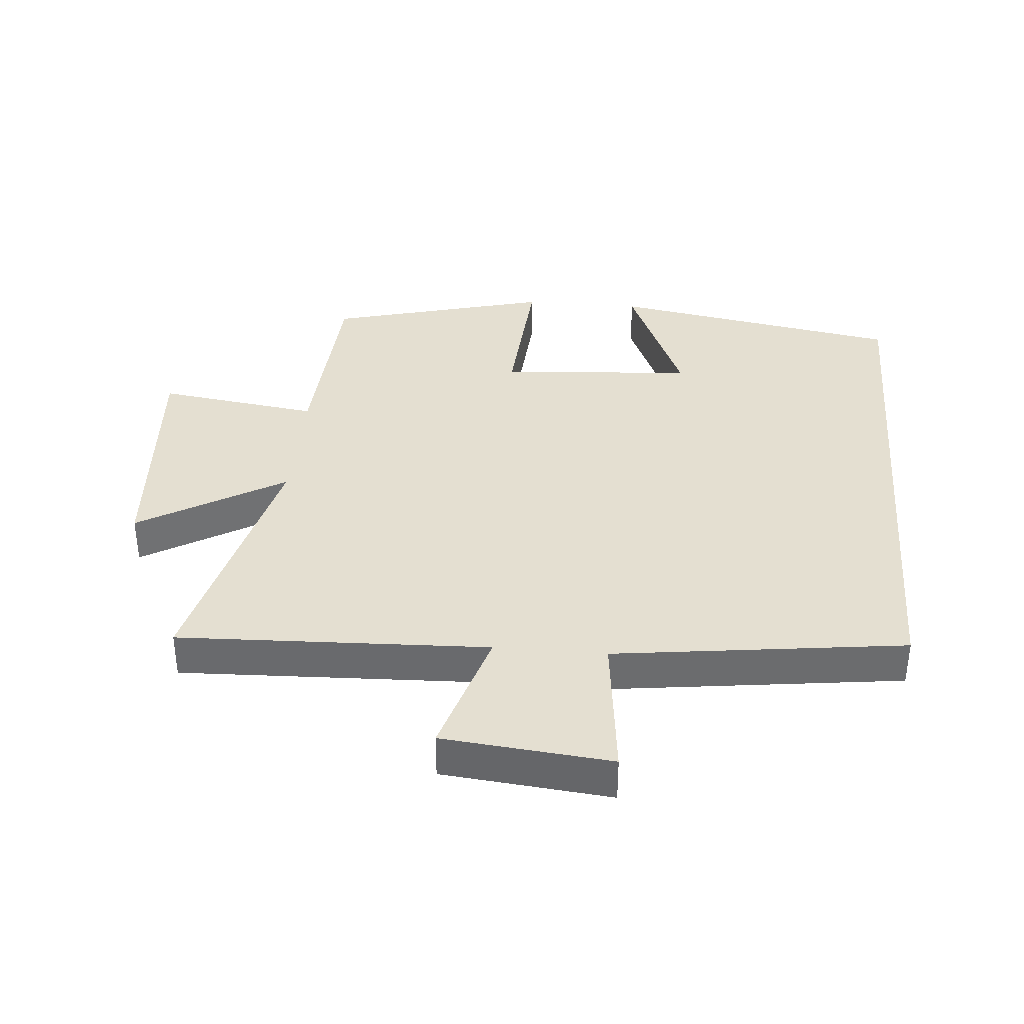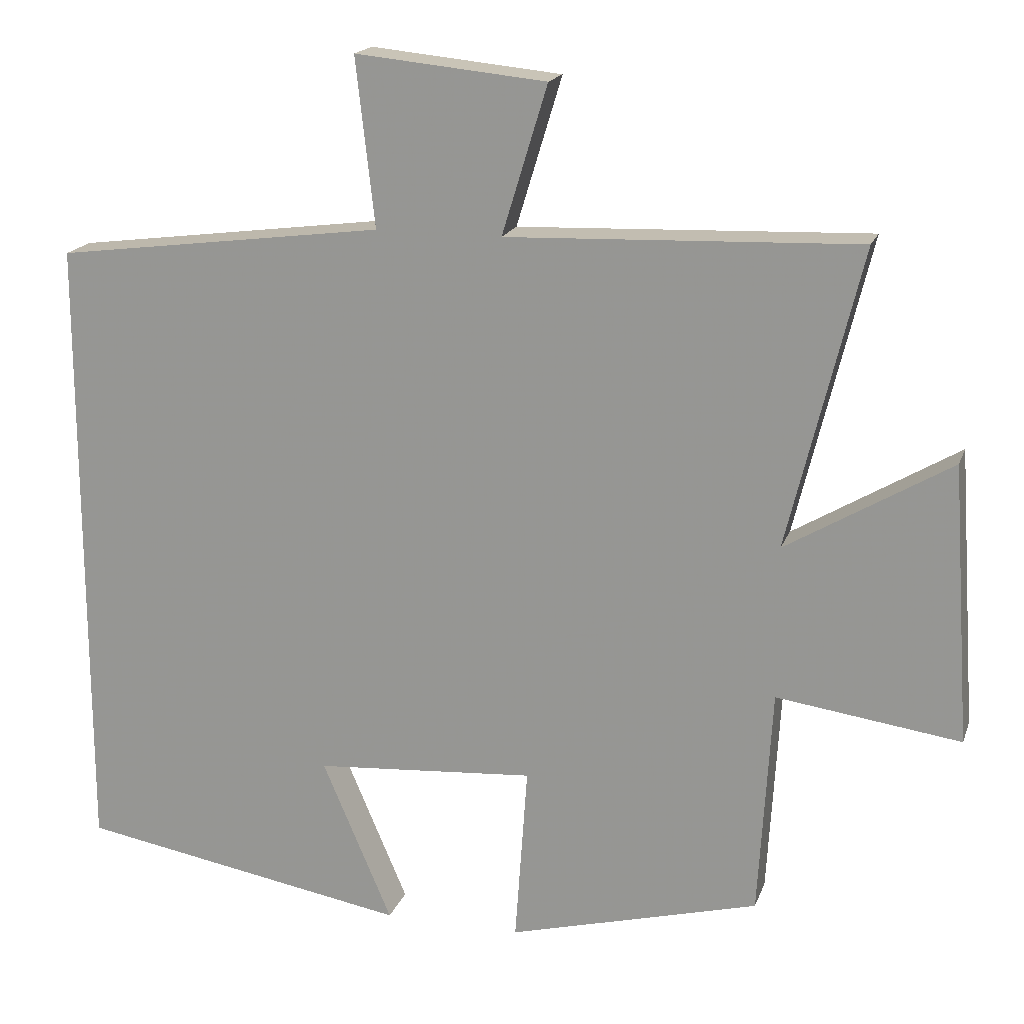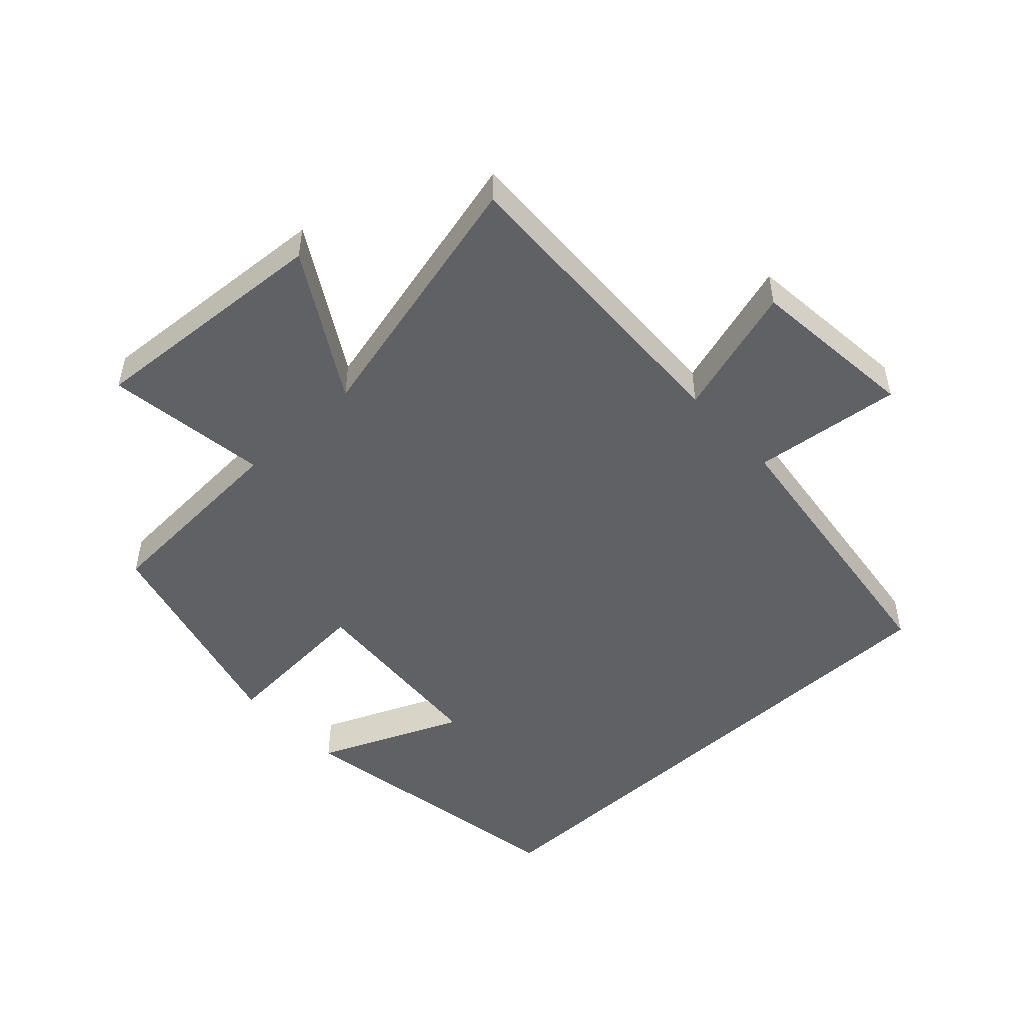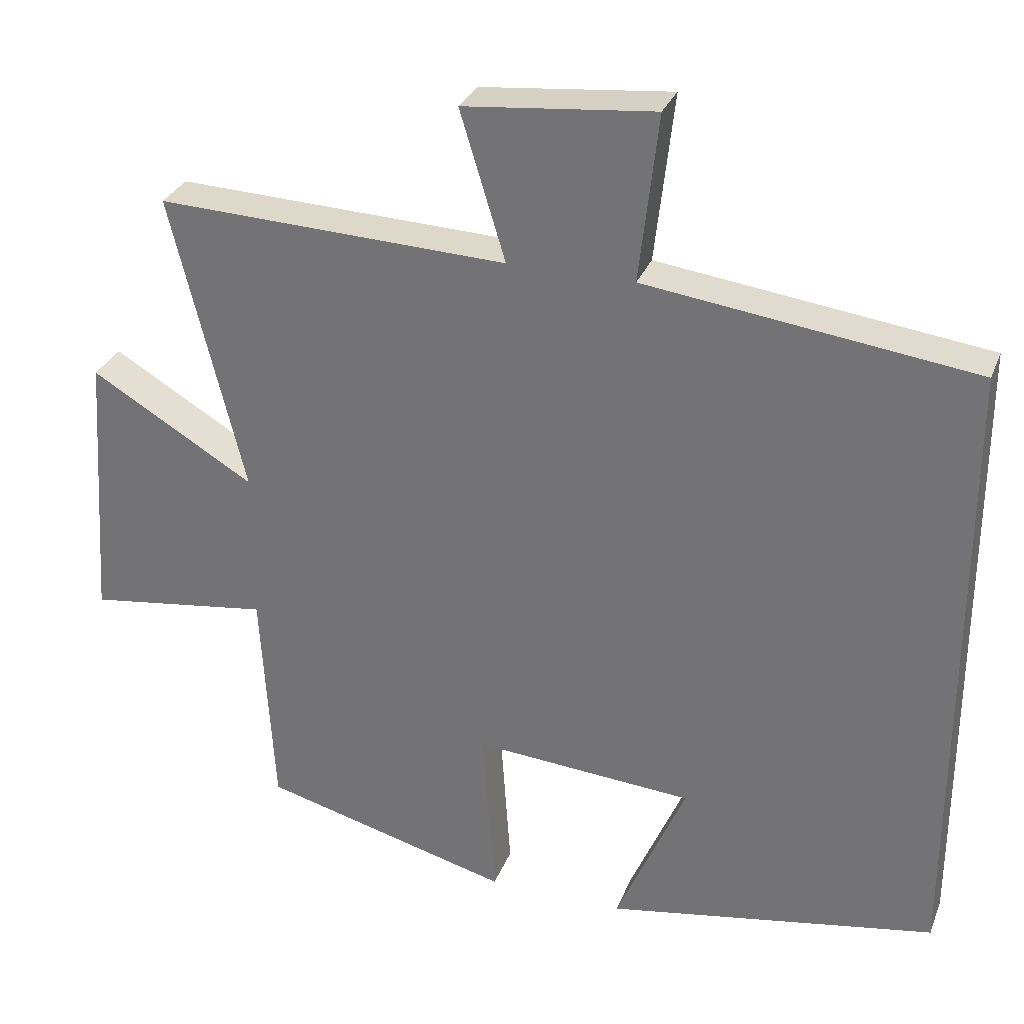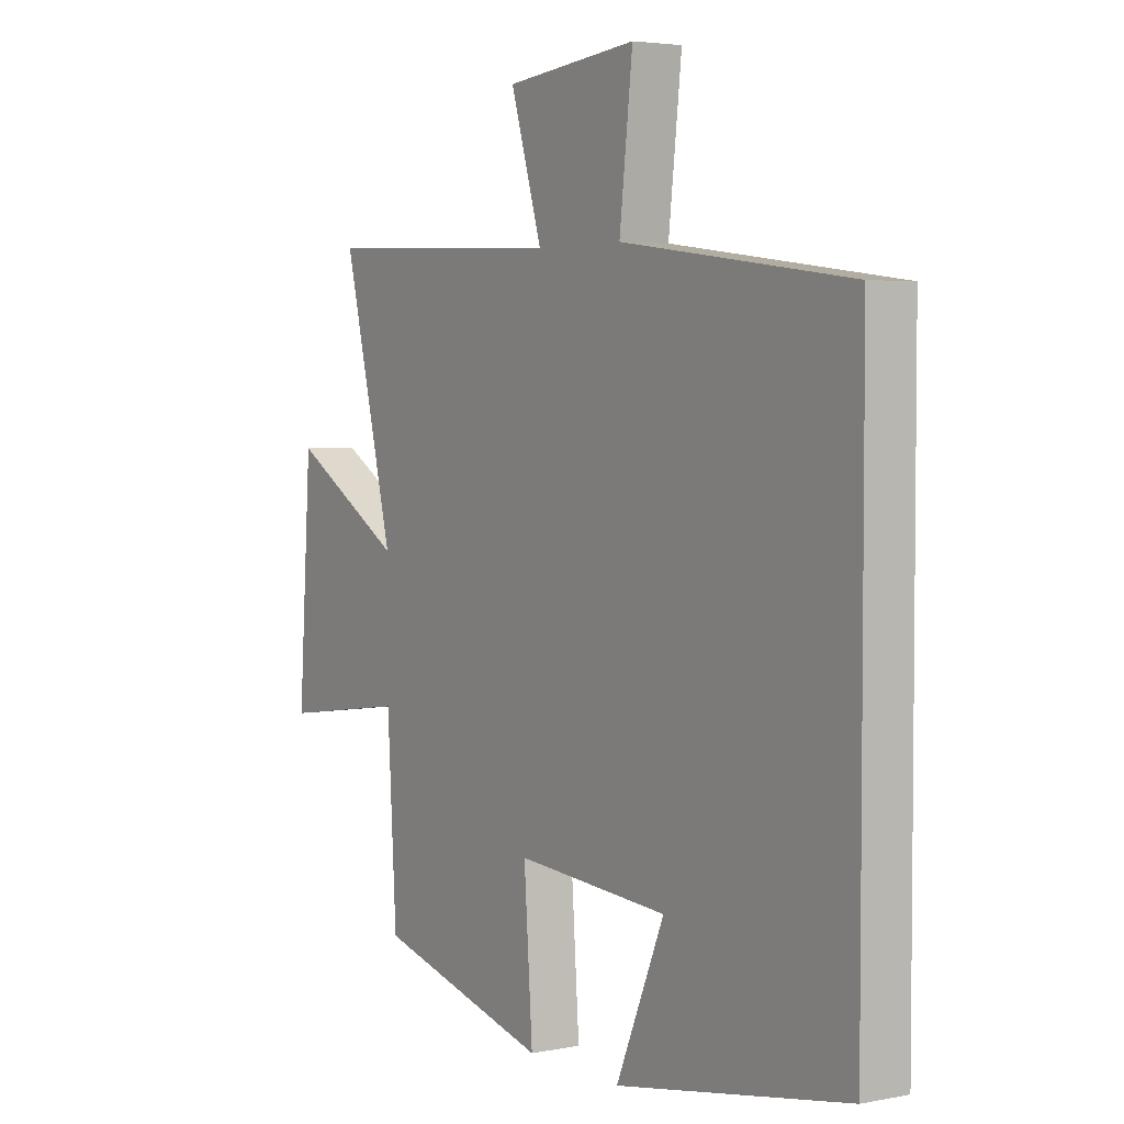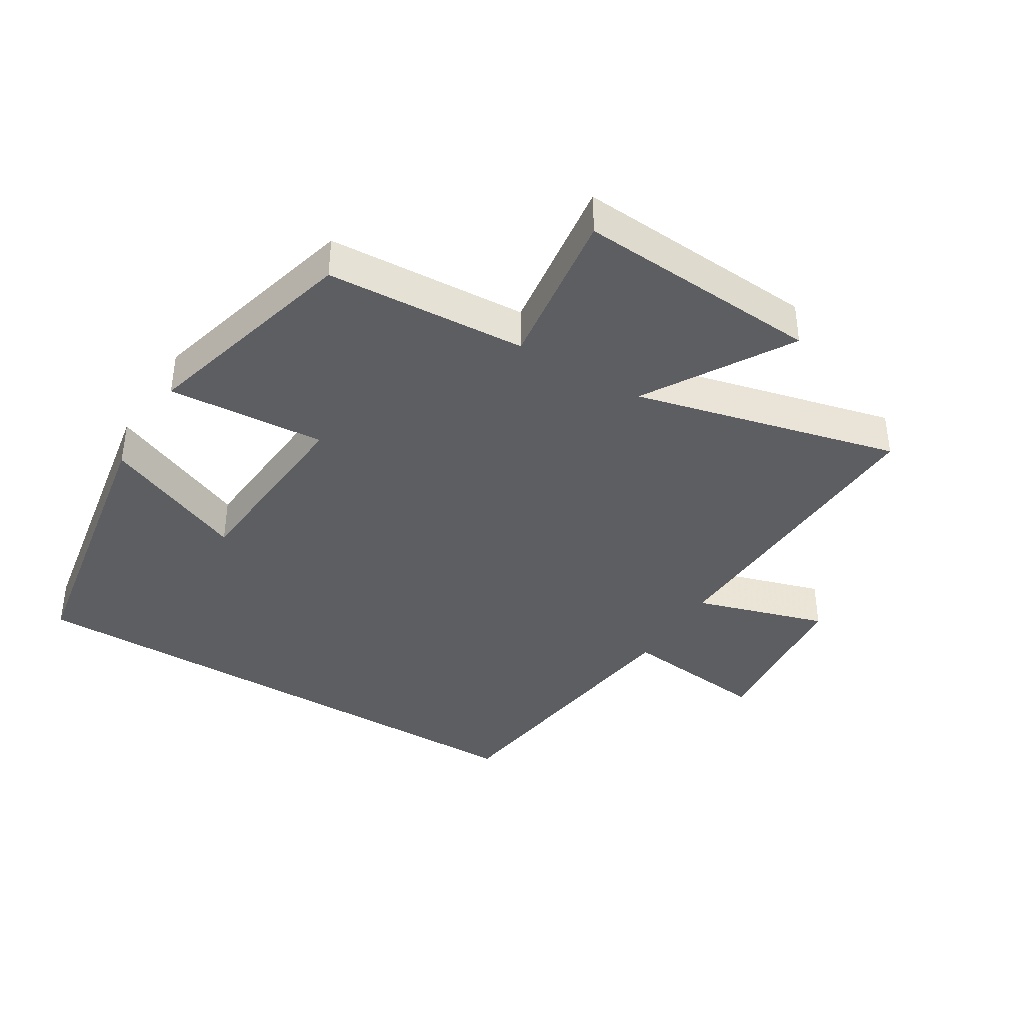
<metadata>
{"format":"obj","ext":"obj","renderer":"f3d","projection":"perspective","resolution":1024,"background":"white","views":[{"elev":36.7,"azim":4.9,"up":"+Y"},{"elev":17.9,"azim":-163.8,"up":"+Z"},{"elev":-49.4,"azim":-47.1,"up":"+Y"},{"elev":30.4,"azim":19.1,"up":"+Z"},{"elev":3.8,"azim":56.8,"up":"+Z"},{"elev":-39.0,"azim":-121.5,"up":"+Y"}]}
</metadata>
<code>
v 0.5 0.07 -0.421
v 0.048 0.07 -0.5
v 0.143 0.07 -0.278
v -0.157 0.07 -0.256
v -0.14 0.07 -0.5
v -0.482 0.07 -0.41
v -0.5 0.07 -0.1
v -0.75 0.07 -0.135
v -0.724 0.07 0.243
v -0.5 0.07 0.11
v -0.6 0.07 0.518
v -0.121 0.07 0.5
v -0.183 0.07 0.703
v 0.077 0.07 0.729
v 0.051 0.07 0.5
v 0.5 0.07 0.442
v 0.5 0 -0.421
v 0.048 0 -0.5
v 0.143 0 -0.278
v -0.157 0 -0.256
v -0.14 0 -0.5
v -0.482 0 -0.41
v -0.5 0 -0.1
v -0.75 0 -0.135
v -0.724 0 0.243
v -0.5 0 0.11
v -0.6 0 0.518
v -0.121 0 0.5
v -0.183 0 0.703
v 0.077 0 0.729
v 0.051 0 0.5
v 0.5 0 0.442
f 15 16 1
f 12 13 14 15
f 12 15 1
f 10 11 12 1
f 7 8 9 10
f 4 5 6 7
f 3 4 7 10
f 1 2 3
f 1 3 10
f 17 32 31
f 31 30 29 28
f 17 31 28
f 17 28 27 26
f 26 25 24 23
f 23 22 21 20
f 26 23 20 19
f 19 18 17
f 26 19 17
f 1 17 18 2
f 2 18 19 3
f 3 19 20 4
f 4 20 21 5
f 5 21 22 6
f 6 22 23 7
f 7 23 24 8
f 8 24 25 9
f 9 25 26 10
f 10 26 27 11
f 11 27 28 12
f 12 28 29 13
f 13 29 30 14
f 14 30 31 15
f 15 31 32 16
f 16 32 17 1

</code>
